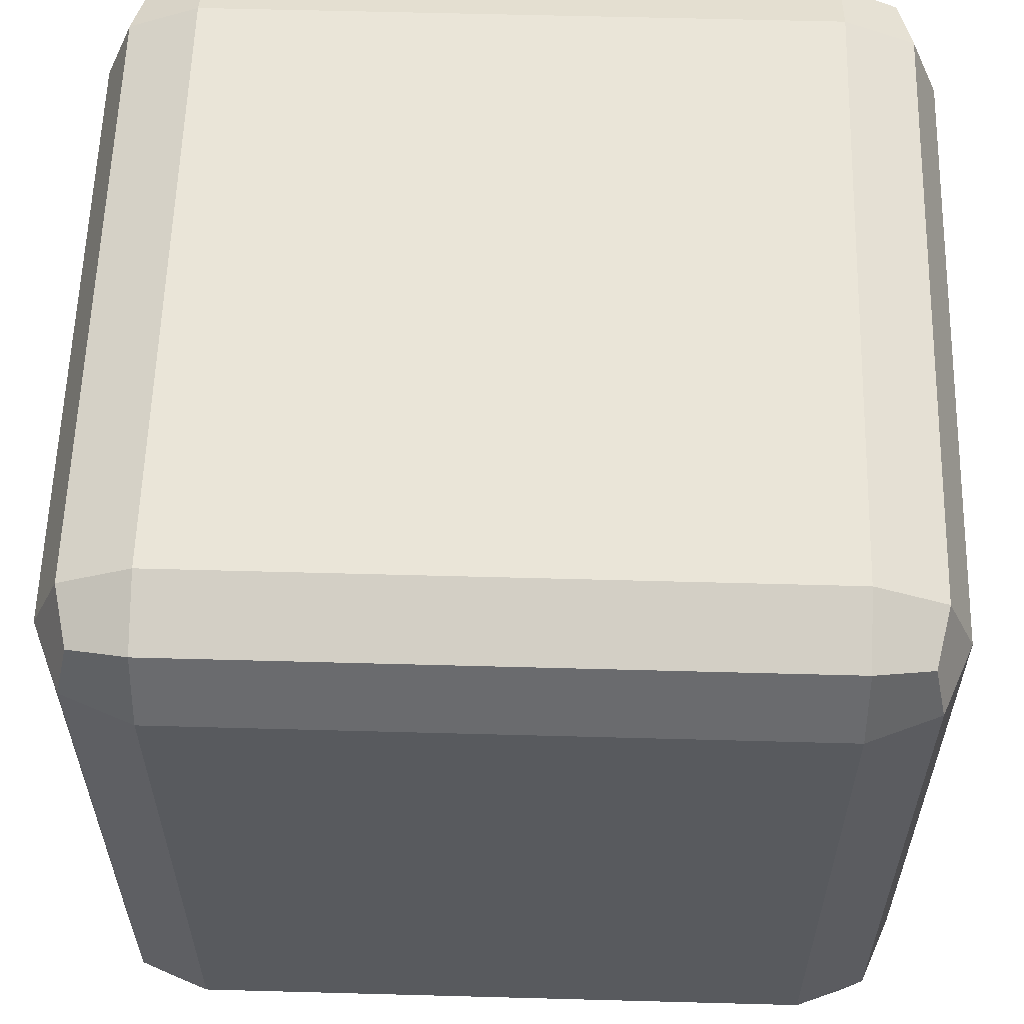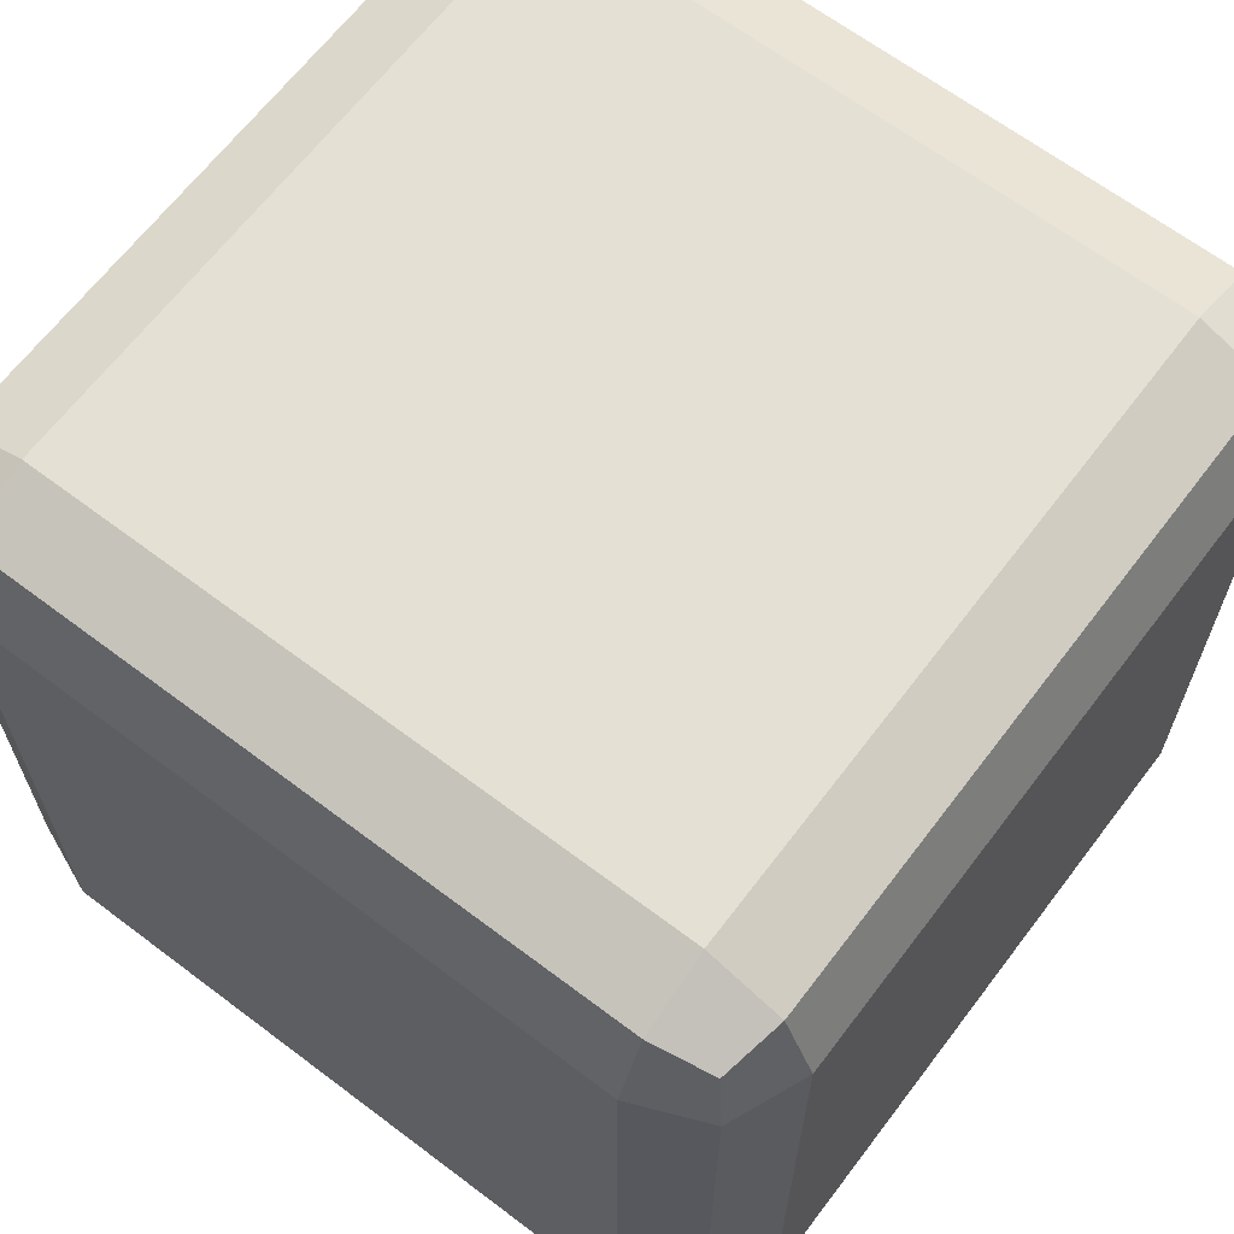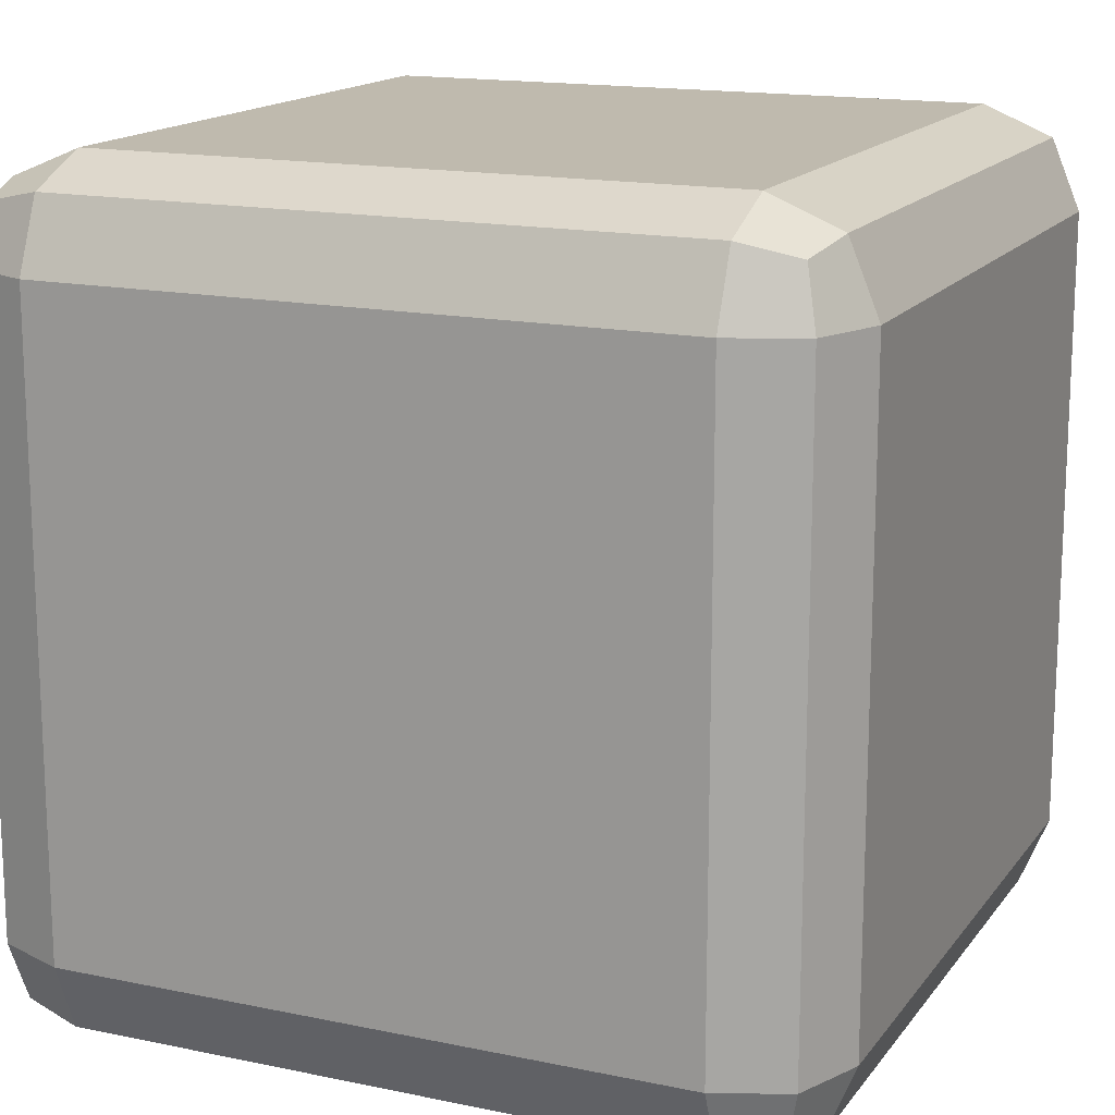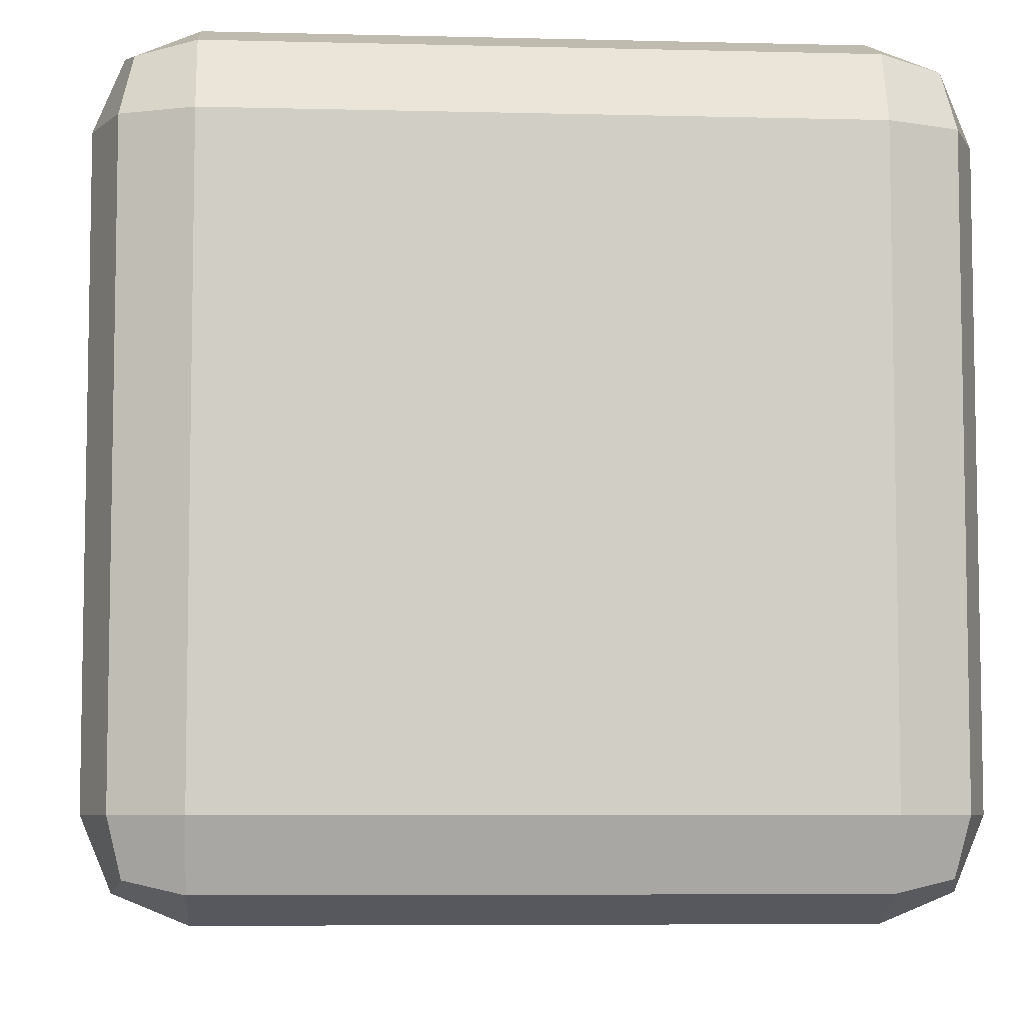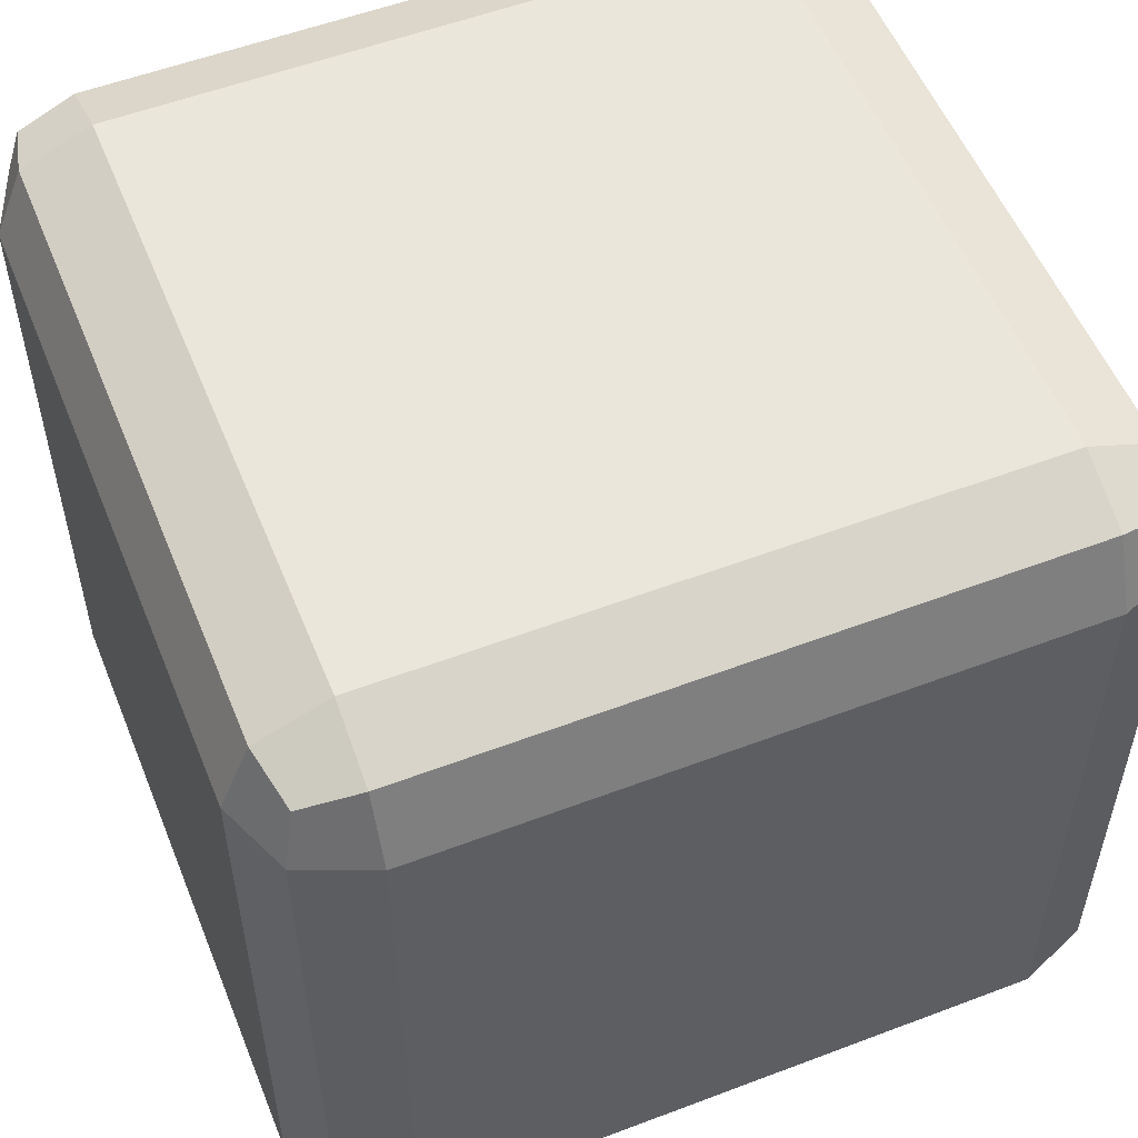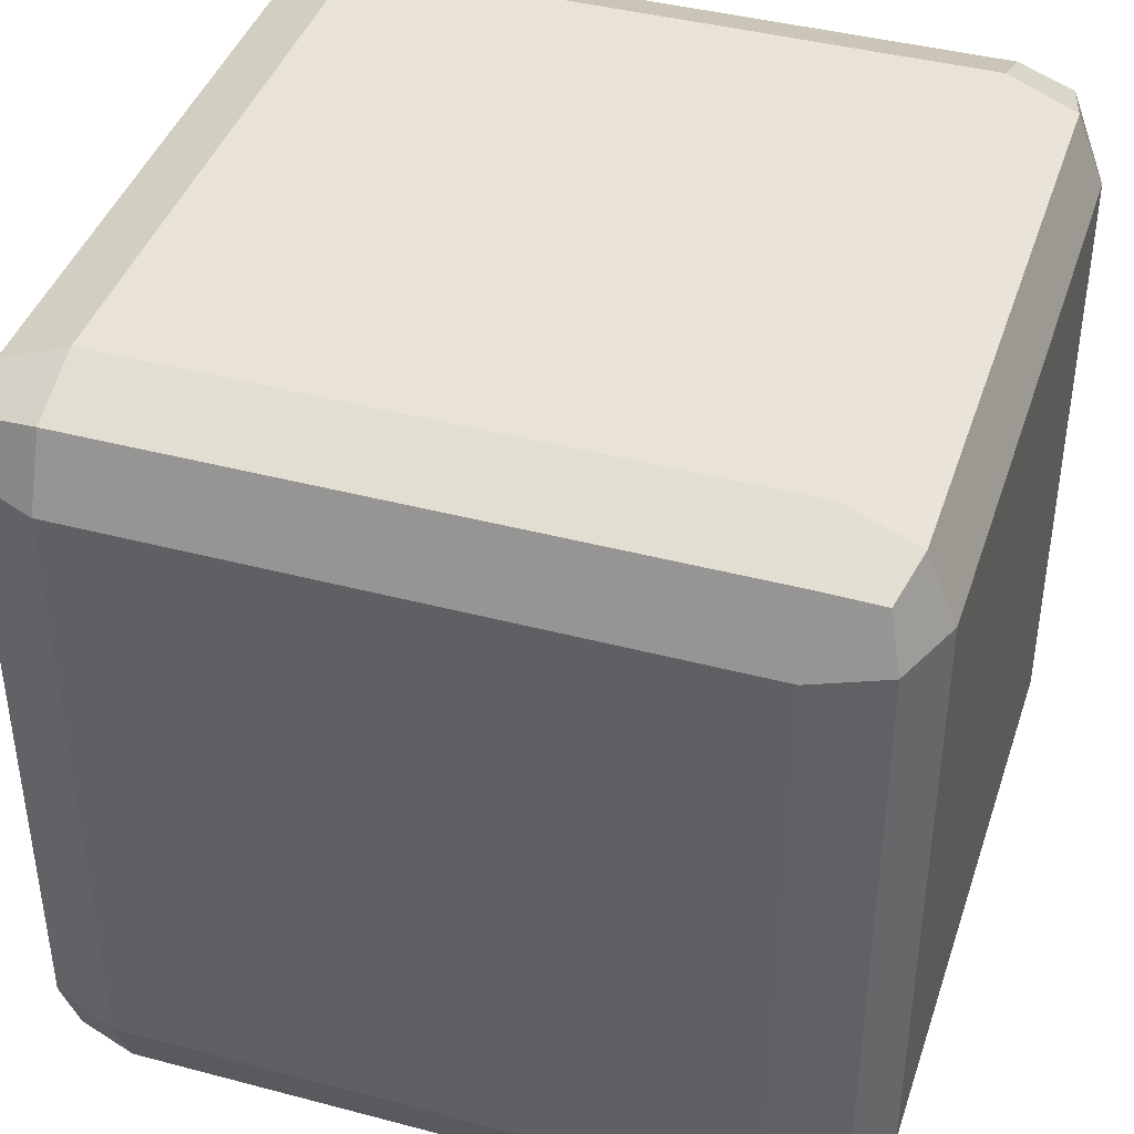
<metadata>
{"format":"obj","ext":"obj","renderer":"f3d","projection":"perspective","resolution":1024,"background":"white","views":[{"elev":58.9,"azim":-178.4,"up":"+Y"},{"elev":65.5,"azim":-52.8,"up":"+Y"},{"elev":15.6,"azim":113.8,"up":"+Y"},{"elev":-6.6,"azim":85.8,"up":"+Z"},{"elev":54.7,"azim":-111.9,"up":"+Z"},{"elev":41.4,"azim":-162.2,"up":"+Z"}]}
</metadata>
<code>
o Cube
v -0.38 -0.5 0.38
v -0.38 -0.38 0.5
v -0.5 -0.38 0.38
v -0.38 -0.4649 0.4649
v -0.4493 -0.4493 0.4493
v -0.4649 -0.38 0.4649
v -0.4649 -0.4649 0.38
v -0.38 0.38 0.5
v -0.38 0.5 0.38
v -0.5 0.38 0.38
v -0.38 0.4649 0.4649
v -0.4493 0.4493 0.4493
v -0.4649 0.4649 0.38
v -0.4649 0.38 0.4649
v -0.38 -0.5 -0.38
v -0.5 -0.38 -0.38
v -0.38 -0.38 -0.5
v -0.4649 -0.4649 -0.38
v -0.4493 -0.4493 -0.4493
v -0.4649 -0.38 -0.4649
v -0.38 -0.4649 -0.4649
v -0.38 0.5 -0.38
v -0.38 0.38 -0.5
v -0.5 0.38 -0.38
v -0.38 0.4649 -0.4649
v -0.4493 0.4493 -0.4493
v -0.4649 0.38 -0.4649
v -0.4649 0.4649 -0.38
v 0.38 -0.5 0.38
v 0.5 -0.38 0.38
v 0.38 -0.38 0.5
v 0.4649 -0.4649 0.38
v 0.4493 -0.4493 0.4493
v 0.4649 -0.38 0.4649
v 0.38 -0.4649 0.4649
v 0.38 0.5 0.38
v 0.38 0.38 0.5
v 0.5 0.38 0.38
v 0.38 0.4649 0.4649
v 0.4493 0.4493 0.4493
v 0.4649 0.38 0.4649
v 0.4649 0.4649 0.38
v 0.38 -0.5 -0.38
v 0.38 -0.38 -0.5
v 0.5 -0.38 -0.38
v 0.38 -0.4649 -0.4649
v 0.4493 -0.4493 -0.4493
v 0.4649 -0.38 -0.4649
v 0.4649 -0.4649 -0.38
v 0.38 0.5 -0.38
v 0.5 0.38 -0.38
v 0.38 0.38 -0.5
v 0.4649 0.4649 -0.38
v 0.4493 0.4493 -0.4493
v 0.4649 0.38 -0.4649
v 0.38 0.4649 -0.4649
f 31 37 8 2
f 45 51 38 30
f 50 22 9 36
f 3 10 24 16
f 17 23 52 44
f 1 4 5 7
f 2 6 5 4
f 3 7 5 6
f 8 11 12 14
f 9 13 12 11
f 10 14 12 13
f 15 18 19 21
f 16 20 19 18
f 17 21 19 20
f 22 25 26 28
f 23 27 26 25
f 24 28 26 27
f 29 32 33 35
f 30 34 33 32
f 31 35 33 34
f 36 39 40 42
f 37 41 40 39
f 38 42 40 41
f 43 46 47 49
f 44 48 47 46
f 45 49 47 48
f 50 53 54 56
f 51 55 54 53
f 52 56 54 55
f 15 1 7 18
f 18 7 3 16
f 2 8 14 6
f 6 14 10 3
f 9 22 28 13
f 13 28 24 10
f 23 17 20 27
f 27 20 16 24
f 43 15 21 46
f 46 21 17 44
f 22 50 56 25
f 25 56 52 23
f 51 45 48 55
f 55 48 44 52
f 29 43 49 32
f 32 49 45 30
f 50 36 42 53
f 53 42 38 51
f 37 31 34 41
f 41 34 30 38
f 1 29 35 4
f 4 35 31 2
f 36 9 11 39
f 39 11 8 37
f 15 43 29 1

</code>
